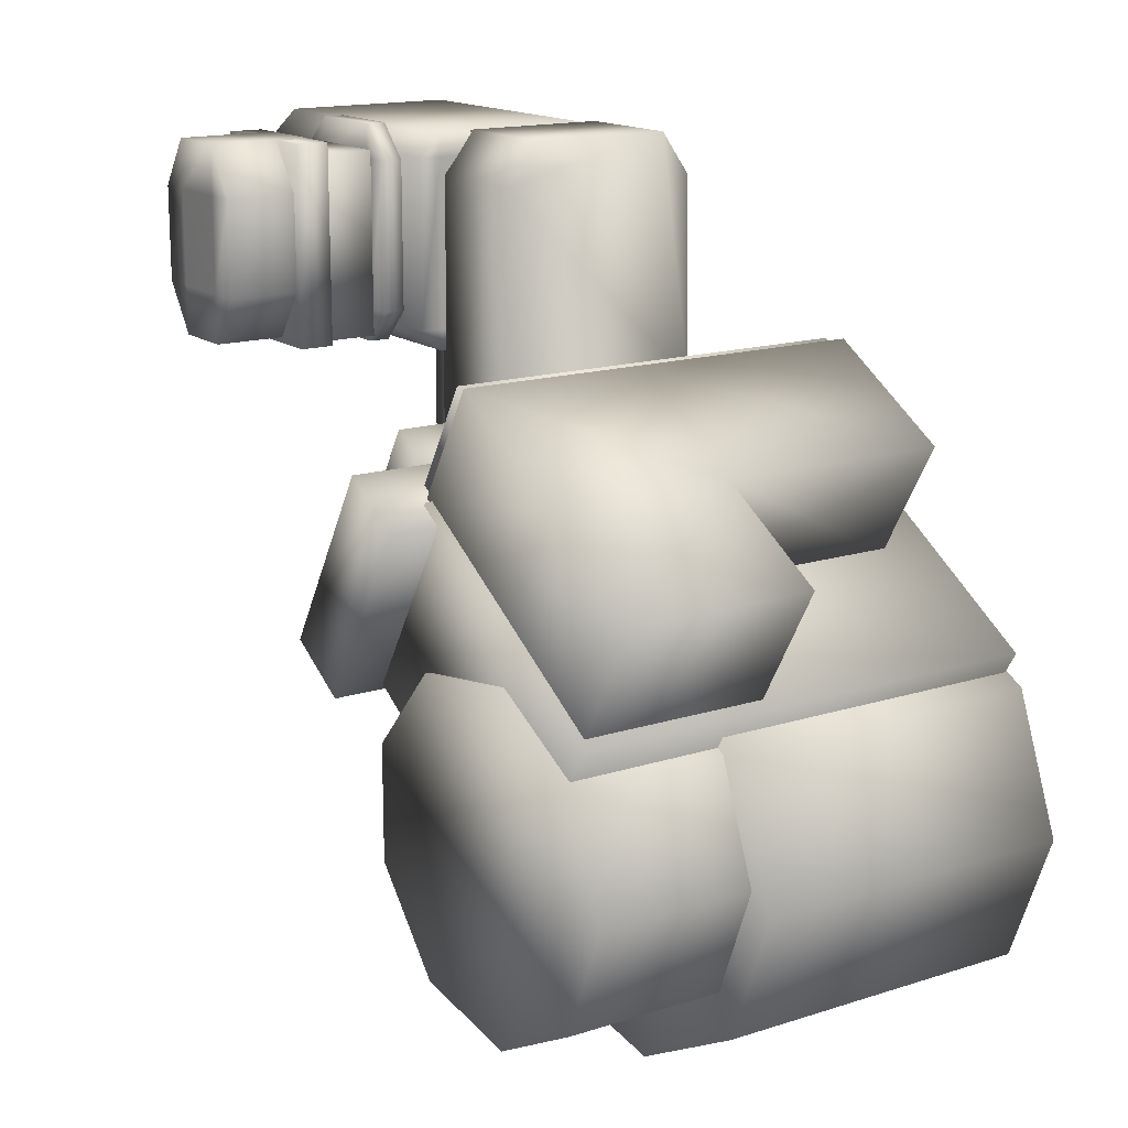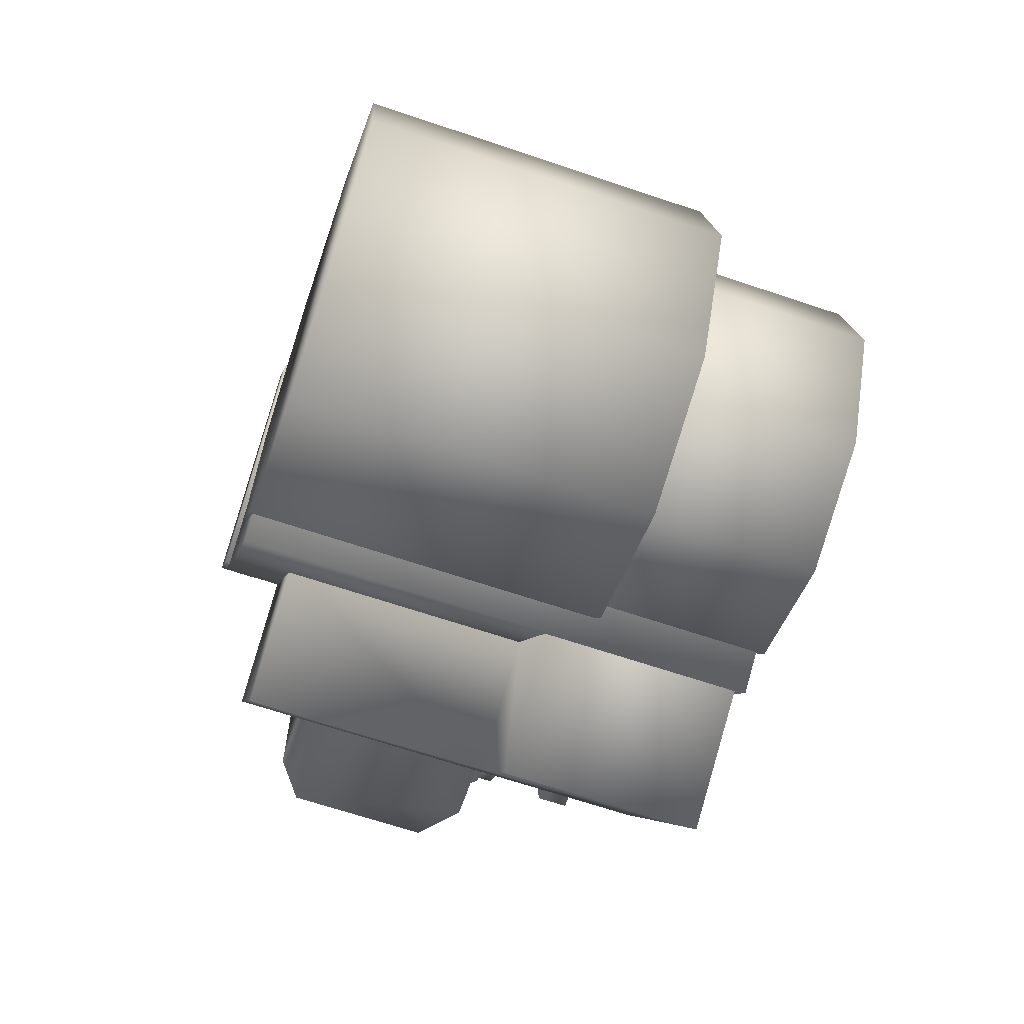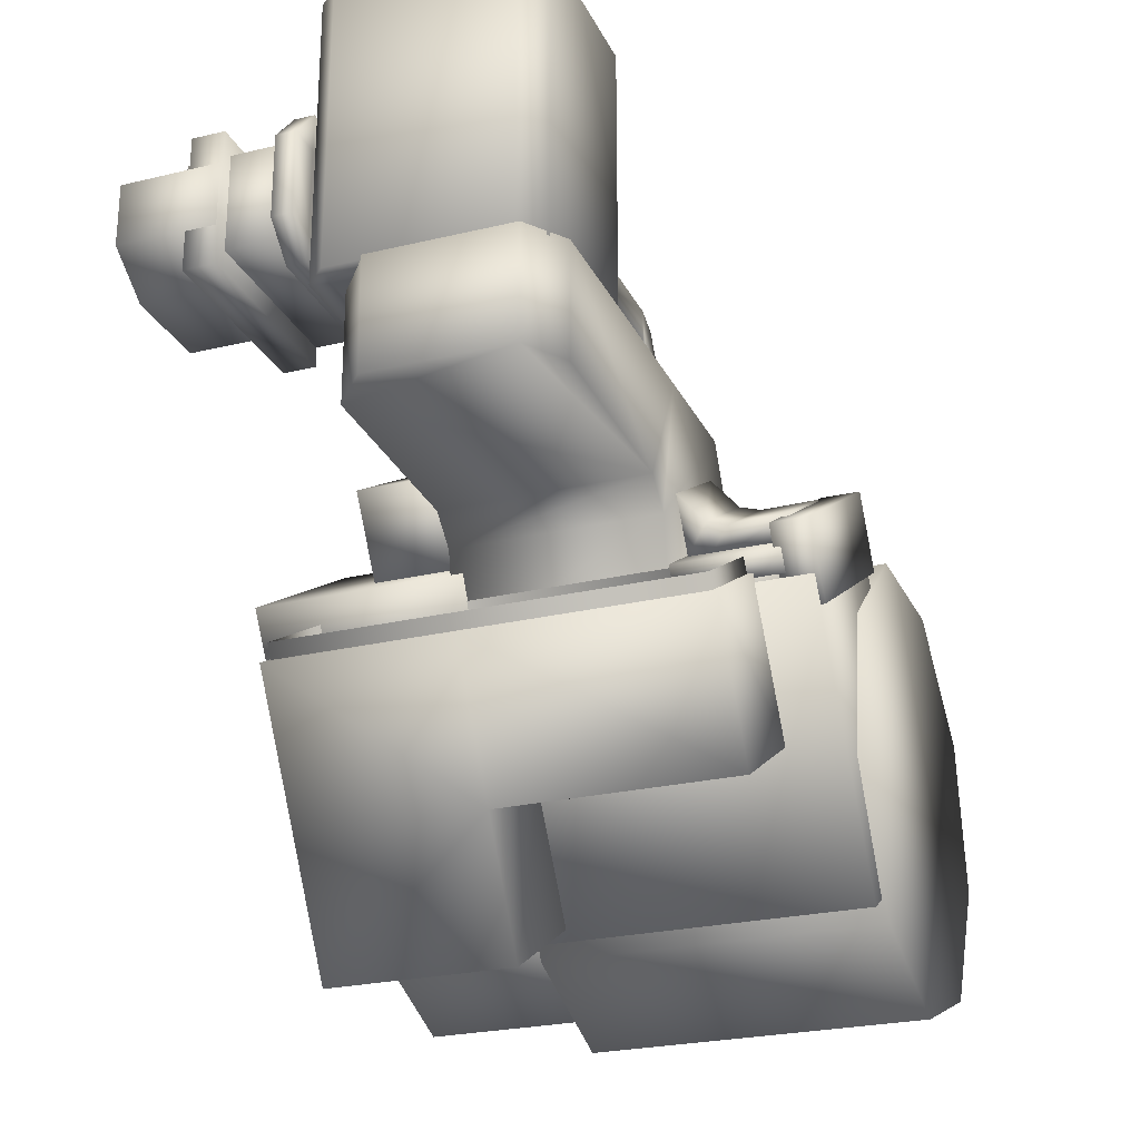
<metadata>
{"format":"obj","ext":"obj","renderer":"f3d","projection":"perspective","resolution":1024,"background":"white","views":[{"elev":15.7,"azim":146.5,"up":"+Y"},{"elev":-65.7,"azim":-18.8,"up":"+Z"},{"elev":-25.2,"azim":-158.9,"up":"+Z"}]}
</metadata>
<code>
v  -0.0544 -0.1138 -0.2928
v  -0.0544 -0.0844 -0.2814
v  0.0182 -0.0844 -0.2814
v  0.0182 -0.1138 -0.2928
v  -0.0544 -0.0688 -0.2525
v  0.0182 -0.0688 -0.2525
v  -0.0544 -0.0743 -0.2196
v  0.0182 -0.0743 -0.2196
v  -0.0544 -0.0982 -0.1982
v  0.0182 -0.0982 -0.1982
v  -0.0544 -0.1294 -0.1982
v  0.0182 -0.1294 -0.1982
v  -0.0544 -0.1533 -0.2196
v  0.0182 -0.1533 -0.2196
v  -0.0544 -0.1587 -0.2525
v  0.0182 -0.1587 -0.2525
v  -0.0544 -0.1431 -0.2814
v  0.0182 -0.1431 -0.2814
v  -0.0147 -0.0277 -0.1502
v  -0.0147 -0.0277 -0.1561
v  -0.0147 -0.03 -0.1579
v  -0.0147 -0.0579 -0.1502
v  -0.0147 -0.0579 -0.1579
v  0.0051 -0.0579 -0.1579
v  0.0051 -0.03 -0.1579
v  0.0051 -0.0278 -0.1561
v  0.0051 -0.0579 -0.1502
v  0.0051 -0.0278 -0.1502
v  -0.0147 -0.023 -0.1579
v  -0.0147 -0.023 -0.1502
v  0.0051 -0.0231 -0.1502
v  0.0051 -0.0231 -0.1579
v  -0.0148 -0.0934 -0.2038
v  -0.0146 -0.0897 -0.2088
v  0.0052 -0.0897 -0.2088
v  0.005 -0.0934 -0.2038
v  -0.0146 -0.0598 -0.1594
v  -0.0146 -0.0631 -0.1523
v  0.0052 -0.0599 -0.1594
v  0.0052 -0.0631 -0.1523
v  -0.0145 -0.0657 -0.168
v  -0.0145 -0.0689 -0.161
v  0.0053 -0.0657 -0.168
v  0.0053 -0.0689 -0.161
v  -0.0147 -0.0255 -0.1579
v  0.0051 -0.0255 -0.1579
v  -0.0227 -0.023 -0.1786
v  0.013 -0.0231 -0.1786
v  0.013 -0.0278 -0.1786
v  -0.0227 -0.0277 -0.1786
v  -0.0147 -0.023 -0.1682
v  -0.0147 -0.0277 -0.1682
v  -0.0147 -0.0277 -0.1597
v  0.0051 -0.0231 -0.1682
v  0.0051 -0.0278 -0.1597
v  0.0051 -0.0278 -0.1682
v  -0.0172 -0.023 -0.1741
v  -0.0172 -0.0277 -0.1741
v  0.0076 -0.0231 -0.1741
v  0.0076 -0.0278 -0.1741
v  -0.026 -0.0301 -0.2042
v  -0.026 -0.0438 -0.1774
v  -0.026 0.0138 -0.1774
v  -0.026 0.0138 -0.2029
v  0.0192 -0.0301 -0.2042
v  0.0192 0.0138 -0.2029
v  0.0192 0.0138 -0.1774
v  0.0192 -0.0438 -0.1774
v  -0.0199 0.0228 -0.2026
v  0.0116 0.0228 -0.2026
v  -0.0197 0.0228 -0.1774
v  0.0118 0.0228 -0.1774
v  -0.026 -0.0363 -0.21
v  -0.026 -0.0704 -0.1774
v  0.0192 -0.0704 -0.1774
v  0.0192 -0.0363 -0.21
v  -0.0236 -0.0457 -0.2277
v  -0.026 -0.0845 -0.2051
v  0.0195 -0.0868 -0.205
v  0.0216 -0.0457 -0.2277
v  0.0171 -0.0862 -0.2056
v  0.0171 -0.0465 -0.2295
v  0.0627 -0.0465 -0.2295
v  0.0627 -0.0862 -0.2056
v  0.0171 -0.0774 -0.191
v  0.0627 -0.0774 -0.191
v  0.0627 -0.0377 -0.215
v  0.0171 -0.0377 -0.215
v  0.0172 -0.0687 -0.1959
v  0.0172 -0.0455 -0.2099
v  0.0397 -0.0455 -0.2099
v  0.0397 -0.0687 -0.1959
v  0.0172 -0.0587 -0.1794
v  0.0397 -0.0587 -0.1794
v  0.0397 -0.0355 -0.1934
v  0.0172 -0.0355 -0.1934
v  -0.0547 -0.0862 -0.2056
v  -0.0547 -0.0465 -0.2295
v  -0.0466 -0.0465 -0.2295
v  -0.0466 -0.0862 -0.2056
v  -0.0547 -0.0774 -0.191
v  -0.0466 -0.0774 -0.191
v  -0.0466 -0.0377 -0.215
v  -0.0547 -0.0377 -0.215
v  -0.0481 -0.0824 -0.1996
v  -0.0481 -0.0427 -0.2236
v  -0.0256 -0.0427 -0.2236
v  -0.0256 -0.0824 -0.1996
v  -0.0481 -0.0797 -0.1952
v  -0.0256 -0.0797 -0.1952
v  -0.0256 -0.04 -0.2192
v  -0.0481 -0.04 -0.2192
v  -0.0537 -0.1159 -0.256
v  -0.0537 -0.0812 -0.2006
v  -0.0537 -0.0426 -0.2247
v  -0.0537 -0.0773 -0.2801
v  0.052 -0.1159 -0.256
v  0.052 -0.0773 -0.2801
v  0.052 -0.0426 -0.2247
v  0.052 -0.0812 -0.2006
v  0.0095 -0.0354 -0.2663
v  0.0095 -0.0181 -0.2369
v  0.0504 -0.0181 -0.2369
v  0.0504 -0.0354 -0.2663
v  0.0095 -0.0763 -0.2777
v  0.0095 -0.0508 -0.2926
v  0.0504 -0.0508 -0.2926
v  0.0504 -0.0763 -0.2777
v  -0.0419 -0.061 -0.2514
v  -0.0419 -0.0437 -0.2219
v  -0.0419 -0.0181 -0.2369
v  -0.0419 -0.0354 -0.2663
v  0.0095 -0.0437 -0.2219
v  0.0504 -0.0437 -0.2219
v  0.0504 -0.061 -0.2514
v  0.0095 -0.061 -0.2514
v  0.0492 -0.0408 -0.2196
v  0.0094 -0.0408 -0.2196
v  0.0094 -0.0427 -0.223
v  0.0492 -0.0427 -0.223
v  0.0094 -0.0205 -0.236
v  0.0094 -0.0185 -0.2326
v  0.0492 -0.0185 -0.2326
v  0.0492 -0.0205 -0.236
v  -0.0406 -0.0427 -0.223
v  -0.0406 -0.0408 -0.2196
v  -0.0406 -0.0185 -0.2326
v  -0.0406 -0.0205 -0.236
v  0.0653 -0.0093 -0.1414
v  0.0653 0.0111 -0.1414
v  0.0435 0.0111 -0.1414
v  0.0435 -0.0093 -0.1414
v  0.0435 0.0217 -0.1488
v  0.0434 0.0111 -0.1488
v  0.0434 -0.0093 -0.1488
v  0.0435 -0.0199 -0.1488
v  0.0653 -0.0199 -0.1488
v  0.0654 -0.0093 -0.1488
v  0.0654 0.0111 -0.1488
v  0.0653 0.0217 -0.1488
v  0.0434 0.0111 -0.1626
v  0.0435 0.0217 -0.1626
v  0.0434 -0.0093 -0.1626
v  0.0435 -0.0199 -0.1626
v  0.0653 -0.0199 -0.1626
v  0.0654 -0.0093 -0.1626
v  0.0654 0.0111 -0.1626
v  0.0653 0.0217 -0.1626
v  0.0435 0.0111 -0.17
v  0.0435 -0.0093 -0.17
v  0.0653 -0.0093 -0.17
v  0.0653 0.0111 -0.17
v  0.0502 0.0215 -0.1415
v  0.0429 0.0215 -0.1415
v  0.0429 -0.0211 -0.1415
v  0.0502 -0.0211 -0.1415
v  0.0429 0.0215 -0.1715
v  0.0429 -0.0211 -0.1715
v  0.0502 -0.0211 -0.1715
v  0.0502 0.0215 -0.1715
v  0.0501 0.0187 -0.1455
v  0.0301 0.0187 -0.1455
v  0.0301 -0.0209 -0.1455
v  0.0501 -0.0209 -0.1455
v  0.0301 0.0187 -0.1671
v  0.0301 -0.0209 -0.1671
v  0.0501 -0.0209 -0.1671
v  0.0501 0.0187 -0.1671
v  0.0304 -0.0151 -0.139
v  0.0304 0.0169 -0.139
v  0.026 0.0169 -0.139
v  0.026 -0.0151 -0.139
v  0.026 0.0241 -0.1473
v  0.026 0.0169 -0.1473
v  0.026 -0.0151 -0.1473
v  0.026 -0.0223 -0.1473
v  0.0304 -0.0223 -0.1473
v  0.0304 -0.0151 -0.1473
v  0.0304 0.0169 -0.1473
v  0.0304 0.0241 -0.1473
v  0.026 0.0169 -0.1656
v  0.026 0.0241 -0.1656
v  0.026 -0.0151 -0.1656
v  0.026 -0.0223 -0.1656
v  0.0304 -0.0223 -0.1656
v  0.0304 -0.0151 -0.1656
v  0.0304 0.0169 -0.1656
v  0.0304 0.0241 -0.1656
v  0.026 0.0169 -0.1724
v  0.026 -0.0151 -0.1724
v  0.0304 -0.0151 -0.1724
v  0.0304 0.0169 -0.1724
v  0.001 -0.1101 -0.2869
v  0.001 -0.0856 -0.2773
v  0.0532 -0.0856 -0.2773
v  0.0532 -0.1101 -0.2869
v  0.001 -0.0726 -0.2531
v  0.0532 -0.0726 -0.2531
v  0.001 -0.0771 -0.2257
v  0.0532 -0.0771 -0.2257
v  0.001 -0.0971 -0.2077
v  0.0532 -0.0971 -0.2077
v  0.001 -0.1232 -0.2077
v  0.0532 -0.1232 -0.2077
v  0.001 -0.1432 -0.2257
v  0.0532 -0.1432 -0.2257
v  0.001 -0.1477 -0.2531
v  0.0532 -0.1477 -0.2531
v  0.001 -0.1346 -0.2773
v  0.0532 -0.1346 -0.2773
v  -0.0044 -0.027 -0.1542
v  -0.0044 -0.0339 -0.1542
v  -0.0044 -0.0328 -0.1586
v  -0.0044 -0.027 -0.1586
v  -0.0044 -0.0601 -0.1542
v  -0.0044 -0.035 -0.1617
v  -0.0044 -0.0698 -0.1746
v  -0.0044 -0.035 -0.1741
v  -0.0044 -0.0726 -0.1792
v  -0.0044 -0.0332 -0.1776
v  -0.0044 -0.0269 -0.1792
v  -0.0044 -0.027 -0.1776
v  -0.0083 -0.0328 -0.1586
v  -0.0083 -0.0339 -0.1542
v  -0.0083 -0.027 -0.1542
v  -0.0083 -0.027 -0.1586
v  -0.0083 -0.035 -0.1617
v  -0.0083 -0.0601 -0.1542
v  -0.0083 -0.035 -0.1741
v  -0.0083 -0.0698 -0.1746
v  -0.0083 -0.0332 -0.1776
v  -0.0083 -0.0726 -0.1792
v  -0.0083 -0.0269 -0.1792
v  -0.0083 -0.027 -0.1776
v  0.025 -0.0188 -0.1782
v  0.025 0.0177 -0.1782
v  0.025 0.0177 -0.1138
v  0.025 -0.0188 -0.1138
v  0.0202 0.0224 -0.1138
v  0.0202 0.0177 -0.1135
v  0.0202 -0.0188 -0.1135
v  0.0202 -0.0235 -0.1138
v  0.0202 -0.0235 -0.1782
v  0.0202 -0.0188 -0.1787
v  0.0202 0.0177 -0.1787
v  0.0202 0.0224 -0.1782
v  -0.0186 0.0177 -0.1135
v  -0.0186 0.0224 -0.1138
v  -0.0186 -0.0188 -0.1135
v  -0.0186 -0.0235 -0.1138
v  -0.0186 -0.0235 -0.1782
v  -0.0186 -0.0188 -0.1787
v  -0.0186 0.0177 -0.1787
v  -0.0186 0.0224 -0.1782
v  -0.0234 0.0177 -0.1138
v  -0.0234 -0.0188 -0.1138
v  -0.0234 -0.0188 -0.1782
v  -0.0234 0.0177 -0.1782
v  -0.0481 -0.0486 -0.2139
v  -0.0361 -0.0486 -0.2139
v  -0.0361 -0.0712 -0.2003
v  -0.0481 -0.0712 -0.2003
v  -0.0361 -0.0686 -0.196
v  -0.0361 -0.046 -0.2097
v  -0.0481 -0.0459 -0.2095
v  -0.0481 -0.0685 -0.1959
v  -0.0267 -0.0712 -0.2003
v  -0.0267 -0.0486 -0.2139
v  -0.0267 -0.042 -0.2031
v  -0.0267 -0.0646 -0.1895
v  -0.0317 -0.0486 -0.2139
v  -0.0317 -0.0453 -0.2086
v  -0.0317 -0.0712 -0.2003
v  -0.0317 -0.0679 -0.1949
v  -0.0467 -0.0835 -0.2055
v  -0.0467 -0.0786 -0.1977
v  -0.0467 -0.0412 -0.221
v  -0.0467 -0.0461 -0.2289
v  -0.0292 -0.0835 -0.2055
v  -0.0292 -0.0461 -0.2289
v  -0.0292 -0.0412 -0.221
v  -0.0292 -0.0786 -0.1977
v  0.0602 -0.0027 -0.1333
v  0.0602 0.0027 -0.1333
v  0.0379 0.0027 -0.1333
v  0.0379 -0.0027 -0.1333
v  0.0379 0.0056 -0.1355
v  0.0379 0.0027 -0.1355
v  0.0379 -0.0027 -0.1355
v  0.0379 -0.0055 -0.1355
v  0.0602 -0.0055 -0.1355
v  0.0604 -0.0027 -0.1355
v  0.0604 0.0027 -0.1355
v  0.0602 0.0056 -0.1355
v  0.0379 0.0027 -0.1397
v  0.0379 0.0056 -0.1397
v  0.0379 -0.0027 -0.1397
v  0.0379 -0.0055 -0.1397
v  0.0602 -0.0055 -0.1397
v  0.0604 -0.0027 -0.1397
v  0.0604 0.0027 -0.1397
v  0.0602 0.0056 -0.1397
v  0.0379 0.0027 -0.142
v  0.0379 -0.0027 -0.142
v  0.0602 -0.0027 -0.142
v  0.0602 0.0027 -0.142
g r_clav
f 1 2 3
f 3 4 1
f 2 5 6
f 6 3 2
f 5 7 8
f 8 6 5
f 7 9 10
f 10 8 7
f 9 11 12
f 12 10 9
f 11 13 14
f 14 12 11
f 13 15 16
f 16 14 13
f 15 17 18
f 18 16 15
f 17 1 4
f 4 18 17
f 15 13 11
f 11 2 15
f 11 9 7
f 7 2 11
f 7 5 2
f 15 2 1
f 1 17 15
f 3 6 8
f 8 16 3
f 8 10 12
f 12 16 8
f 12 14 16
f 3 16 18
f 18 4 3
f 19 20 21
f 21 22 19
f 23 22 21
f 24 25 26
f 26 27 24
f 26 28 27
f 21 25 24
f 24 23 21
f 29 30 31
f 31 32 29
f 19 28 31
f 31 30 19
f 33 34 35
f 35 36 33
f 22 23 37
f 37 38 22
f 23 24 39
f 39 37 23
f 24 27 40
f 40 39 24
f 27 22 38
f 38 40 27
f 38 37 41
f 41 42 38
f 37 39 43
f 43 41 37
f 39 40 44
f 44 43 39
f 40 38 42
f 42 44 40
f 42 41 34
f 34 33 42
f 41 43 35
f 35 34 41
f 43 44 36
f 36 35 43
f 44 42 33
f 33 36 44
f 29 45 20
f 20 30 29
f 19 30 20
f 32 31 28
f 28 46 32
f 26 46 28
f 47 48 49
f 49 50 47
f 22 27 28
f 28 19 22
f 29 51 52
f 52 45 29
f 53 45 52
f 32 54 51
f 51 29 32
f 32 46 55
f 55 54 32
f 55 56 54
f 53 52 56
f 56 55 53
f 57 58 52
f 52 51 57
f 59 57 51
f 51 54 59
f 60 59 54
f 54 56 60
f 58 60 56
f 56 52 58
f 47 50 58
f 58 57 47
f 48 47 57
f 57 59 48
f 49 48 59
f 59 60 49
f 50 49 60
f 60 58 50
f 21 20 45
f 45 53 21
f 25 55 46
f 46 26 25
f 55 25 21
f 21 53 55
f 61 62 63
f 63 64 61
f 65 66 67
f 67 68 65
f 61 64 69
f 69 66 61
f 69 70 66
f 61 66 65
f 69 71 72
f 72 70 69
f 63 62 68
f 68 72 63
f 68 67 72
f 71 63 72
f 62 61 73
f 73 74 62
f 65 68 75
f 75 76 65
f 61 65 76
f 76 73 61
f 68 62 74
f 74 75 68
f 74 73 77
f 77 78 74
f 76 75 79
f 79 80 76
f 73 76 80
f 80 77 73
f 75 74 78
f 78 79 75
f 63 71 69
f 69 64 63
f 66 70 72
f 72 67 66
f 81 82 83
f 83 84 81
f 85 86 87
f 87 88 85
f 81 84 86
f 86 85 81
f 84 83 87
f 87 86 84
f 83 82 88
f 88 87 83
f 82 81 85
f 85 88 82
f 89 90 91
f 91 92 89
f 93 94 95
f 95 96 93
f 89 92 94
f 94 93 89
f 92 91 95
f 95 94 92
f 91 90 96
f 96 95 91
f 90 89 93
f 93 96 90
f 97 98 99
f 99 100 97
f 101 102 103
f 103 104 101
f 97 100 102
f 102 101 97
f 100 99 103
f 103 102 100
f 99 98 104
f 104 103 99
f 98 97 101
f 101 104 98
f 105 106 107
f 107 108 105
f 109 110 111
f 111 112 109
f 105 108 110
f 110 109 105
f 108 107 111
f 111 110 108
f 107 106 112
f 112 111 107
f 106 105 109
f 109 112 106
f 113 114 115
f 115 116 113
f 117 118 119
f 119 120 117
f 113 116 118
f 118 117 113
f 116 115 119
f 119 118 116
f 115 114 120
f 120 119 115
f 114 113 117
f 117 120 114
f 121 122 123
f 123 124 121
f 125 126 127
f 127 128 125
f 129 130 131
f 131 132 129
f 133 122 131
f 131 130 133
f 134 135 124
f 124 123 134
f 132 131 122
f 122 121 132
f 129 132 121
f 121 136 129
f 134 123 122
f 122 133 134
f 121 124 127
f 127 126 121
f 124 135 128
f 128 127 124
f 136 121 126
f 126 125 136
f 137 138 139
f 139 140 137
f 141 142 143
f 143 144 141
f 145 146 147
f 147 148 145
f 137 140 144
f 144 143 137
f 146 145 139
f 139 138 146
f 148 147 142
f 142 141 148
f 149 150 151
f 151 152 149
f 151 153 154
f 155 152 151
f 151 154 155
f 152 155 156
f 157 149 152
f 152 156 157
f 149 157 158
f 159 150 149
f 149 158 159
f 150 159 160
f 153 151 150
f 150 160 153
f 161 154 153
f 153 162 161
f 163 155 154
f 154 161 163
f 164 156 155
f 155 163 164
f 165 157 156
f 156 164 165
f 166 158 157
f 157 165 166
f 167 159 158
f 158 166 167
f 168 160 159
f 159 167 168
f 162 153 160
f 160 168 162
f 162 169 161
f 170 163 161
f 161 169 170
f 163 170 164
f 171 165 164
f 164 170 171
f 165 171 166
f 172 167 166
f 166 171 172
f 167 172 168
f 169 162 168
f 168 172 169
f 170 169 172
f 172 171 170
f 173 174 175
f 175 176 173
f 174 177 178
f 178 175 174
f 179 176 175
f 175 178 179
f 176 179 180
f 180 173 176
f 177 174 173
f 173 180 177
f 178 177 180
f 180 179 178
f 181 182 183
f 183 184 181
f 182 185 186
f 186 183 182
f 187 184 183
f 183 186 187
f 184 187 188
f 188 181 184
f 185 182 181
f 181 188 185
f 186 185 188
f 188 187 186
f 189 190 191
f 191 192 189
f 191 193 194
f 195 192 191
f 191 194 195
f 192 195 196
f 197 189 192
f 192 196 197
f 189 197 198
f 199 190 189
f 189 198 199
f 190 199 200
f 193 191 190
f 190 200 193
f 201 194 193
f 193 202 201
f 203 195 194
f 194 201 203
f 204 196 195
f 195 203 204
f 205 197 196
f 196 204 205
f 206 198 197
f 197 205 206
f 207 199 198
f 198 206 207
f 208 200 199
f 199 207 208
f 202 193 200
f 200 208 202
f 202 209 201
f 210 203 201
f 201 209 210
f 203 210 204
f 211 205 204
f 204 210 211
f 205 211 206
f 212 207 206
f 206 211 212
f 207 212 208
f 209 202 208
f 208 212 209
f 210 209 212
f 212 211 210
f 213 214 215
f 215 216 213
f 214 217 218
f 218 215 214
f 217 219 220
f 220 218 217
f 219 221 222
f 222 220 219
f 221 223 224
f 224 222 221
f 223 225 226
f 226 224 223
f 225 227 228
f 228 226 225
f 227 229 230
f 230 228 227
f 229 213 216
f 216 230 229
f 227 225 223
f 223 214 227
f 223 221 219
f 219 214 223
f 219 217 214
f 227 214 213
f 213 229 227
f 215 218 220
f 220 228 215
f 220 222 224
f 224 228 220
f 224 226 228
f 215 228 230
f 230 216 215
f 231 232 233
f 233 234 231
f 232 235 236
f 236 233 232
f 235 237 238
f 238 236 235
f 239 240 238
f 238 237 239
f 240 239 241
f 241 242 240
f 243 244 245
f 245 246 243
f 247 248 244
f 244 243 247
f 249 250 248
f 248 247 249
f 249 251 252
f 252 250 249
f 253 252 251
f 251 254 253
f 243 246 234
f 234 233 243
f 246 245 231
f 231 234 246
f 245 244 232
f 232 231 245
f 247 243 233
f 233 236 247
f 244 248 235
f 235 232 244
f 249 247 236
f 236 238 249
f 248 250 237
f 237 235 248
f 250 252 239
f 239 237 250
f 251 249 238
f 238 240 251
f 253 254 242
f 242 241 253
f 254 251 240
f 240 242 254
f 252 253 241
f 241 239 252
f 255 256 257
f 257 258 255
f 257 259 260
f 261 258 257
f 257 260 261
f 258 261 262
f 263 255 258
f 258 262 263
f 255 263 264
f 265 256 255
f 255 264 265
f 256 265 266
f 259 257 256
f 256 266 259
f 267 260 259
f 259 268 267
f 269 261 260
f 260 267 269
f 270 262 261
f 261 269 270
f 271 263 262
f 262 270 271
f 272 264 263
f 263 271 272
f 273 265 264
f 264 272 273
f 274 266 265
f 265 273 274
f 268 259 266
f 266 274 268
f 268 275 267
f 276 269 267
f 267 275 276
f 269 276 270
f 277 271 270
f 270 276 277
f 271 277 272
f 278 273 272
f 272 277 278
f 273 278 274
f 275 268 274
f 274 278 275
f 276 275 278
f 278 277 276
f 279 280 281
f 281 282 279
f 283 284 285
f 285 286 283
f 281 283 286
f 286 282 281
f 287 288 289
f 289 290 287
f 288 291 292
f 292 289 288
f 279 282 286
f 286 285 279
f 288 287 293
f 293 291 288
f 290 289 292
f 292 294 290
f 287 290 294
f 294 293 287
f 291 280 284
f 284 292 291
f 291 293 281
f 281 280 291
f 294 292 284
f 284 283 294
f 293 294 283
f 283 281 293
f 280 279 285
f 285 284 280
f 295 296 297
f 297 298 295
f 299 300 301
f 301 302 299
f 295 298 300
f 300 299 295
f 298 297 301
f 301 300 298
f 297 296 302
f 302 301 297
f 296 295 299
f 299 302 296
f 303 304 305
f 305 306 303
f 305 307 308
f 309 306 305
f 305 308 309
f 306 309 310
f 311 303 306
f 306 310 311
f 303 311 312
f 313 304 303
f 303 312 313
f 304 313 314
f 307 305 304
f 304 314 307
f 315 308 307
f 307 316 315
f 317 309 308
f 308 315 317
f 318 310 309
f 309 317 318
f 319 311 310
f 310 318 319
f 320 312 311
f 311 319 320
f 321 313 312
f 312 320 321
f 322 314 313
f 313 321 322
f 316 307 314
f 314 322 316
f 316 323 315
f 324 317 315
f 315 323 324
f 317 324 318
f 325 319 318
f 318 324 325
f 319 325 320
f 326 321 320
f 320 325 326
f 321 326 322
f 323 316 322
f 322 326 323
f 324 323 326
f 326 325 324

</code>
